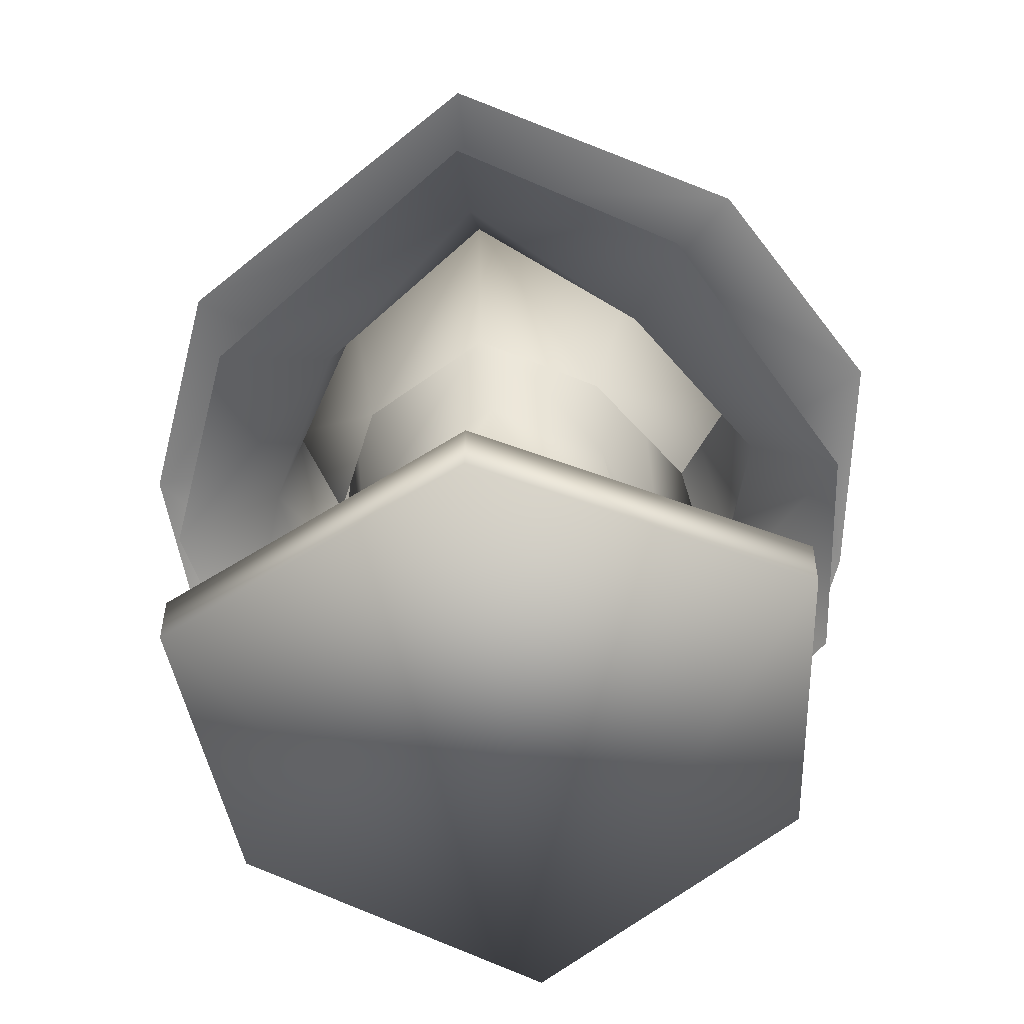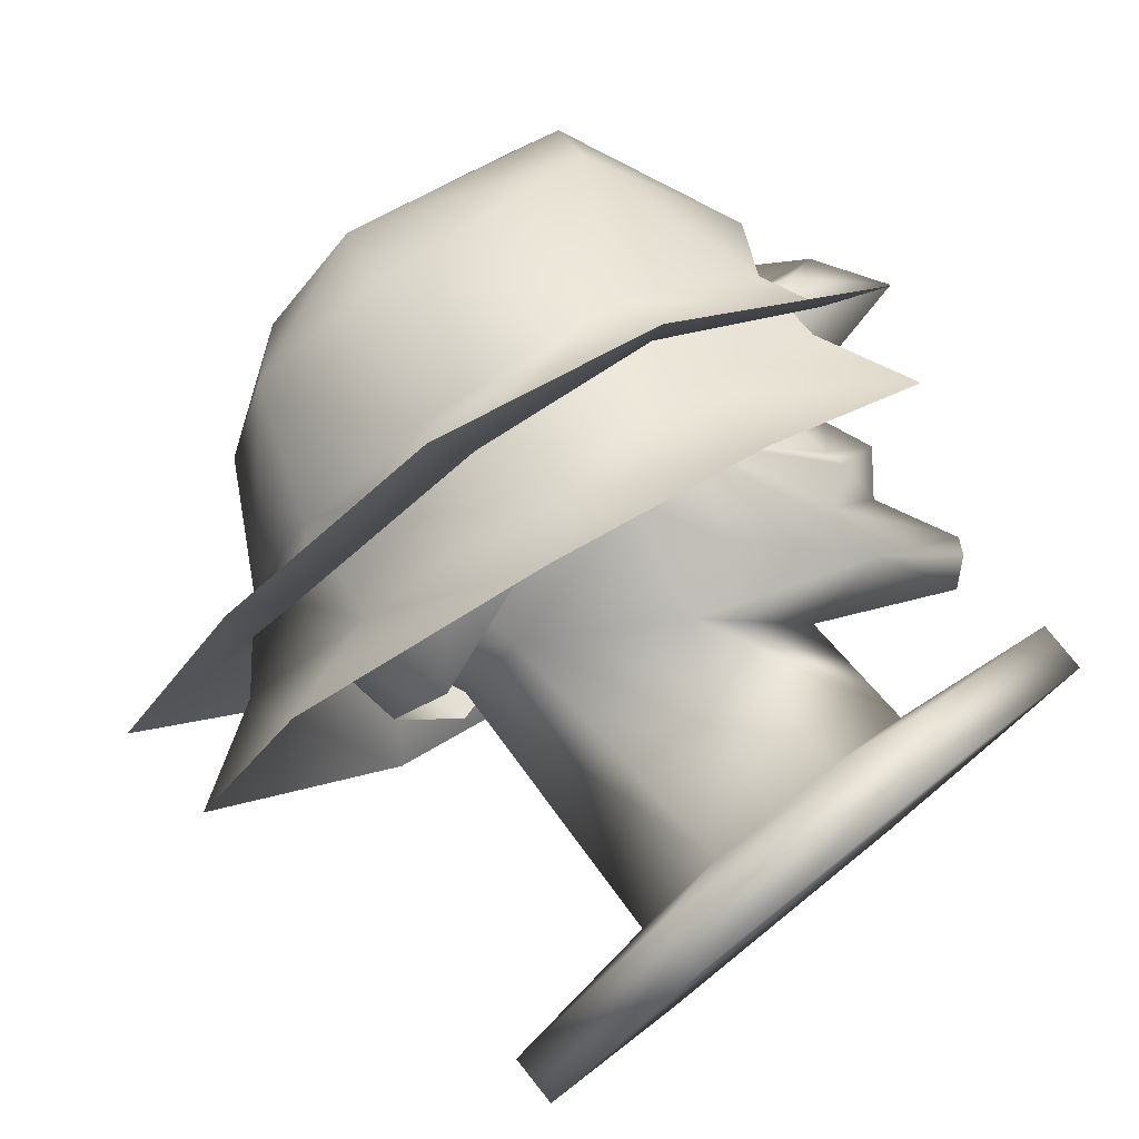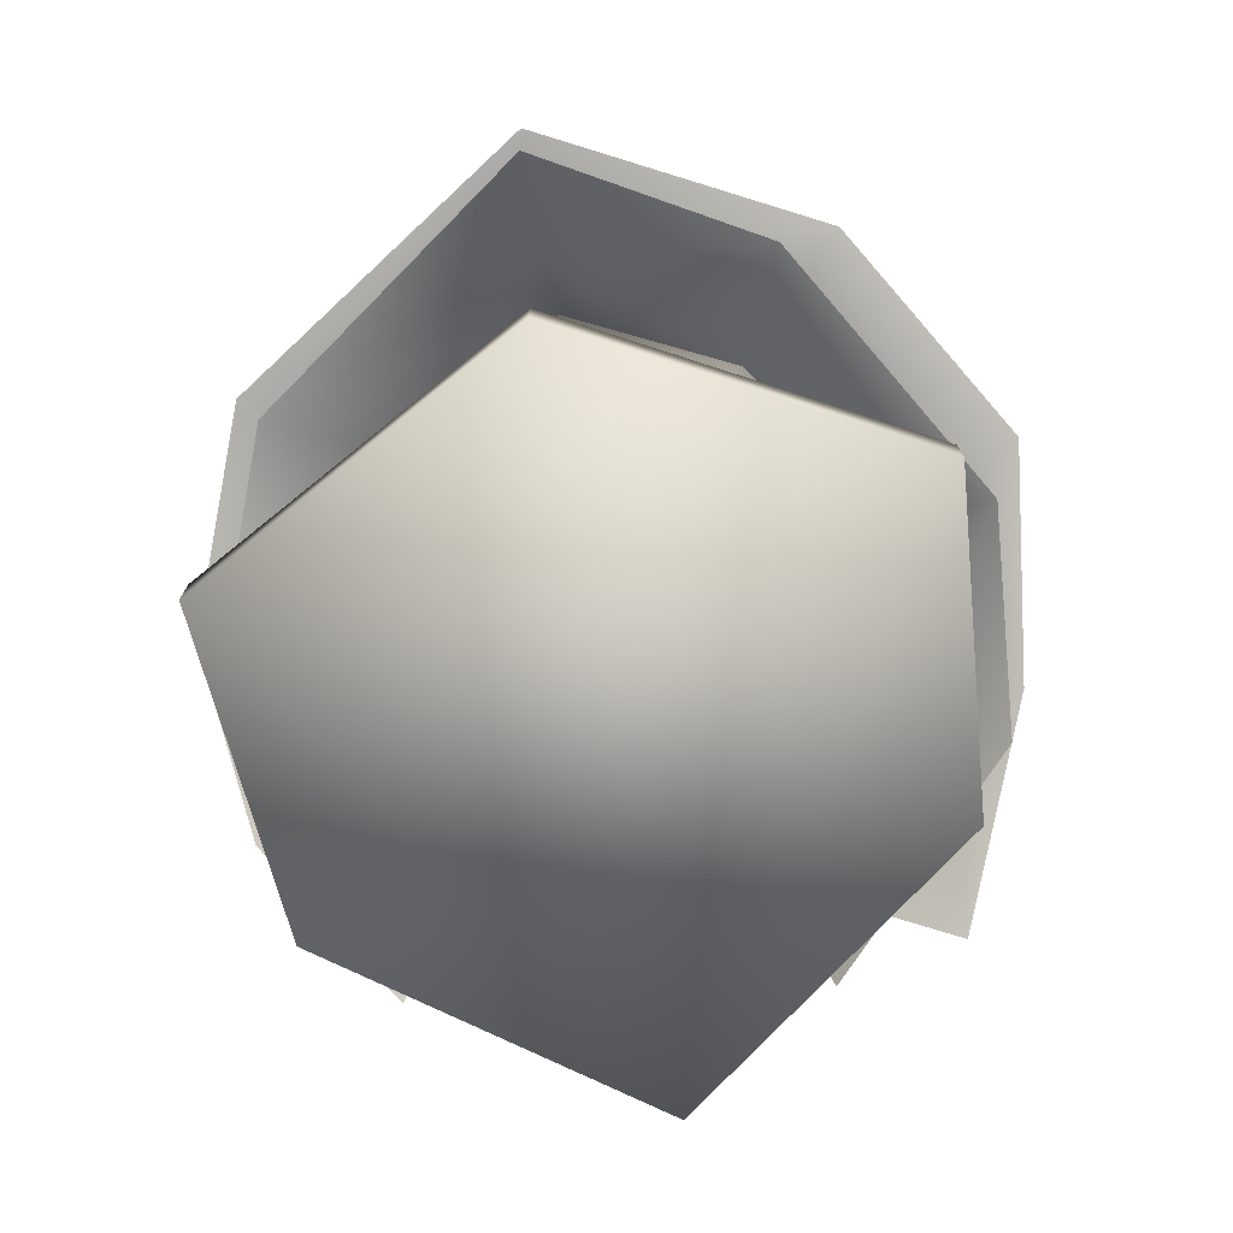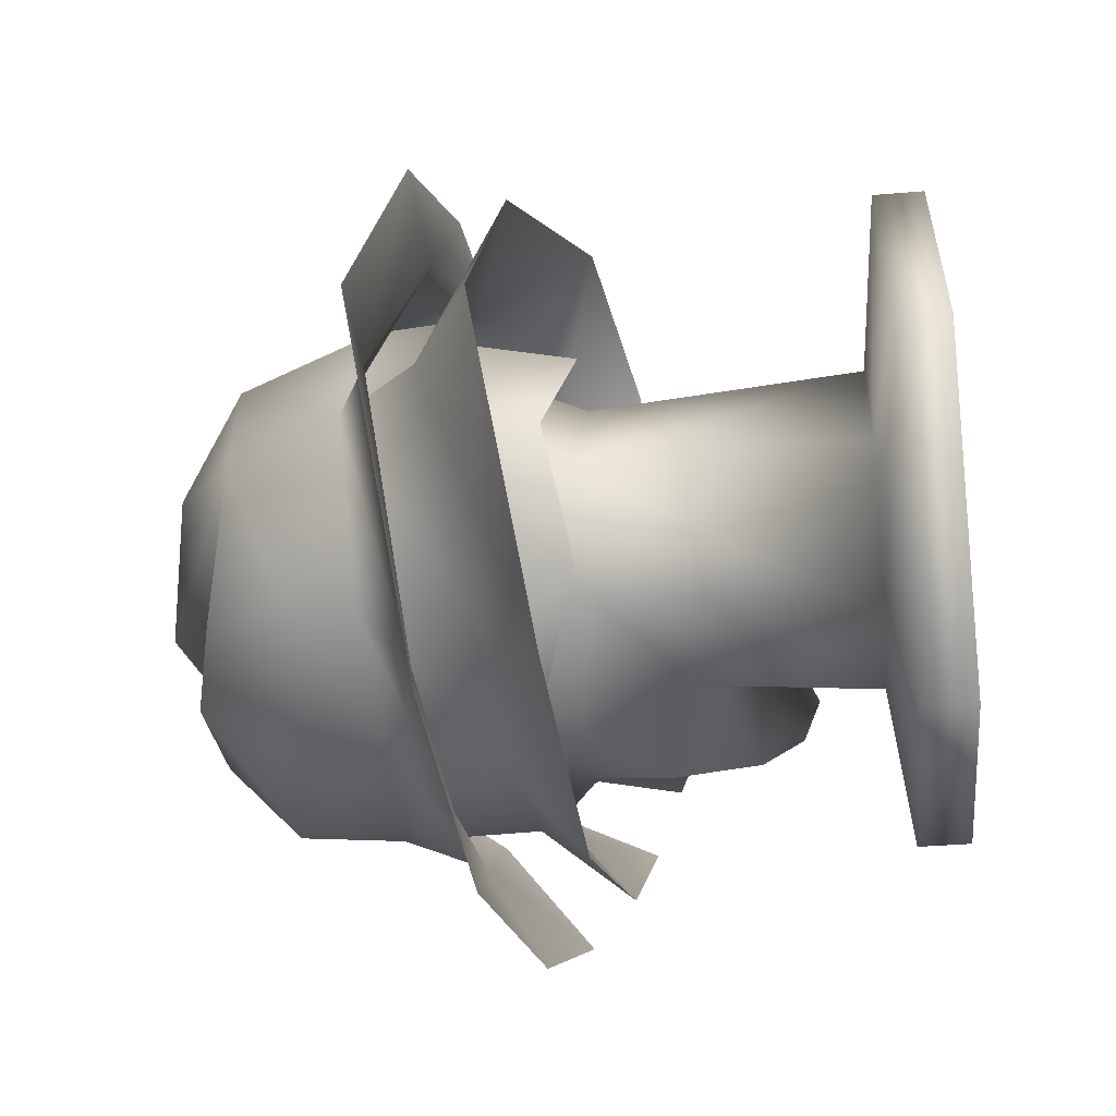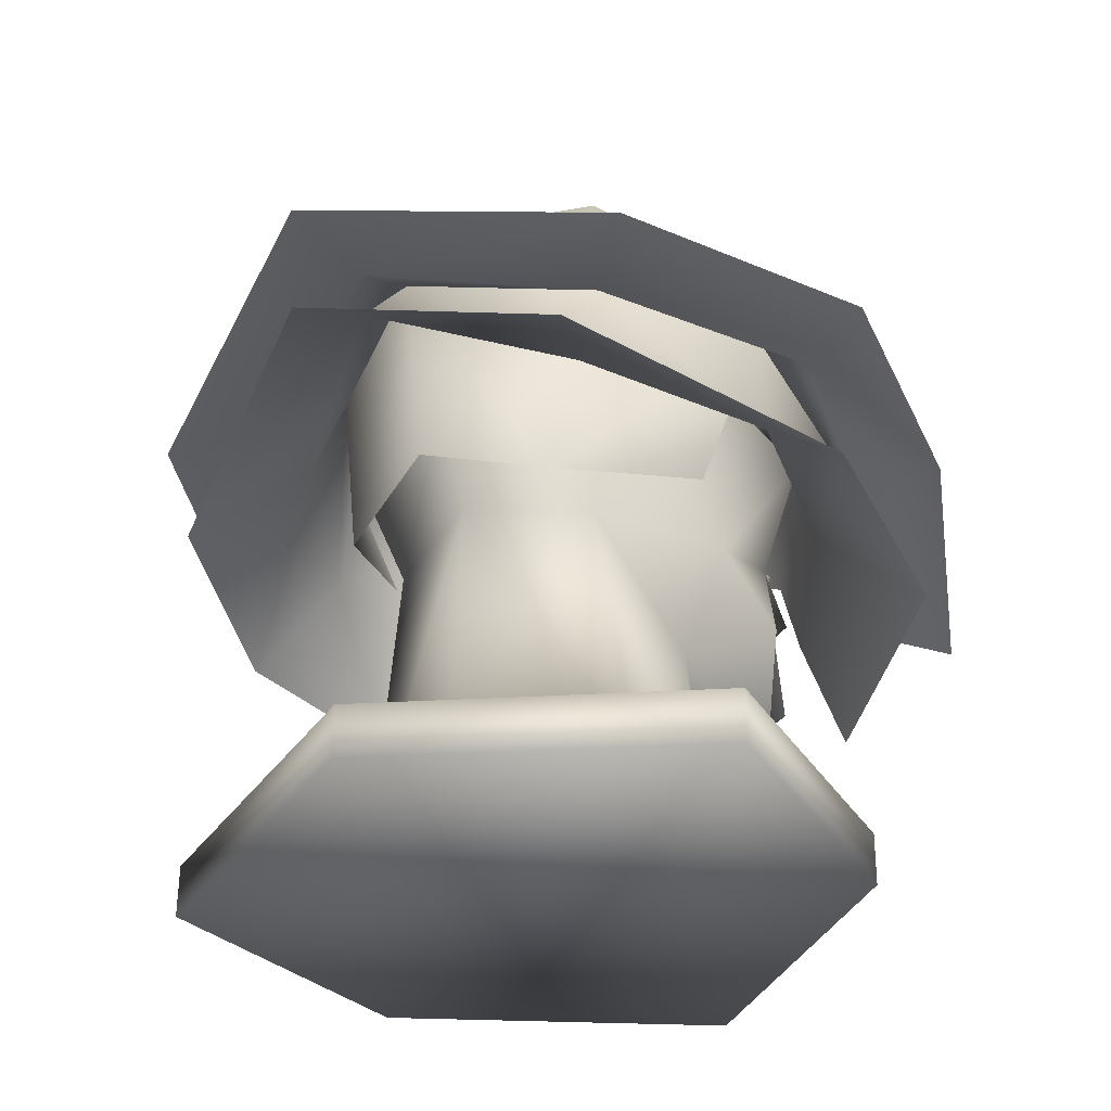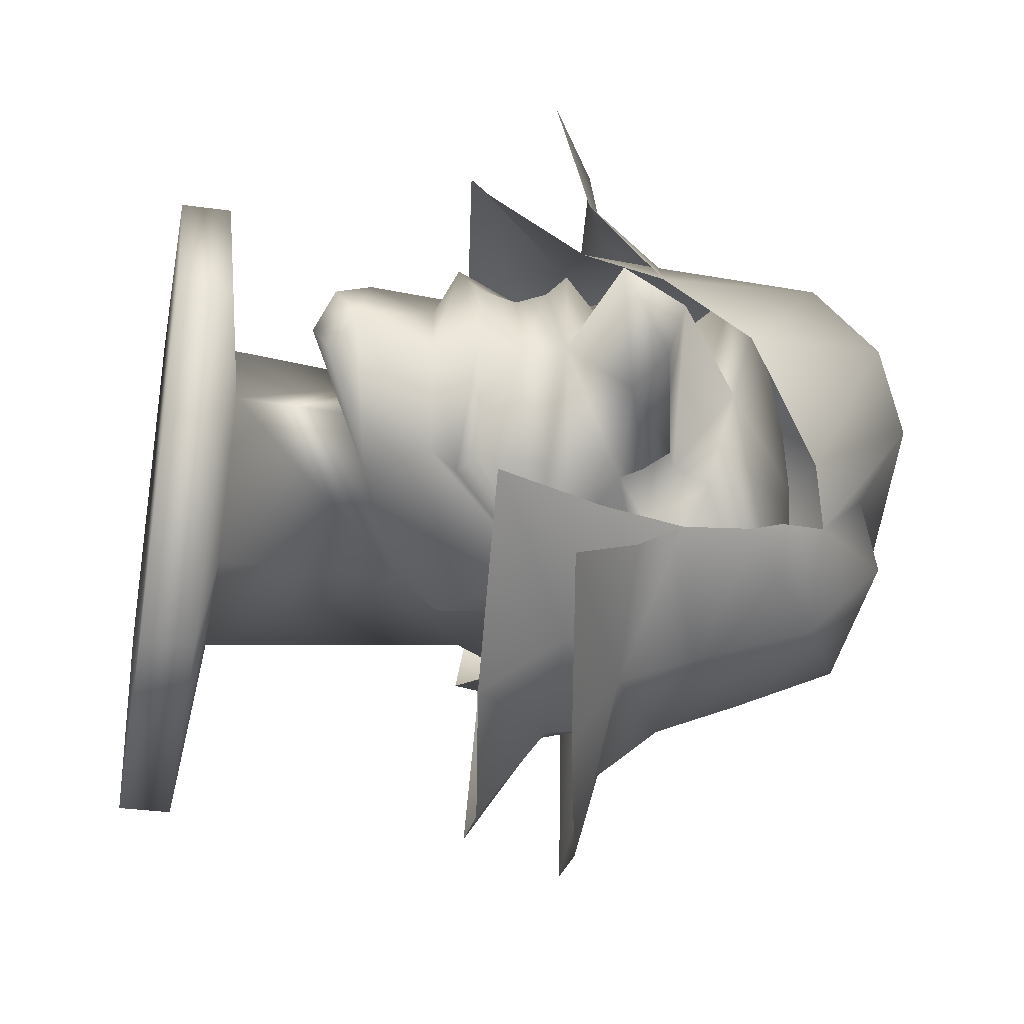
<metadata>
{"format":"obj","ext":"obj","renderer":"f3d","projection":"perspective","resolution":1024,"background":"white","views":[{"elev":-53.9,"azim":-83.7,"up":"+Y"},{"elev":78.3,"azim":-39.2,"up":"+Z"},{"elev":-75.6,"azim":-79.5,"up":"+Y"},{"elev":-36.1,"azim":-84.2,"up":"+Z"},{"elev":-33.1,"azim":-57.0,"up":"+Y"},{"elev":-34.0,"azim":78.9,"up":"+Z"}]}
</metadata>
<code>
o barbershop_wig03
v 0.0677 -0.002577 -0.0005733
v -0.03907 -0.00238 0.145
v -0.1941 -0.001366 0.1611
v 0.0677 -0.002577 -0.0005733
v -0.1941 -0.001366 -0.1622
v -0.03907 -0.00238 -0.1461
v 0.0677 -0.002577 -0.0005733
v -0.2814 -0.001328 -0.0005734
v -0.1941 -0.001366 -0.1622
v 0.0677 -0.002577 -0.0005733
v -0.1941 -0.001366 0.1611
v -0.1227 0.2184 0.1416
v -0.01958 0.2729 0.1261
v -0.121 0.2786 0.1382
v -0.02202 0.2169 0.1155
v -0.132 0.1804 0.1876
v -0.01964 0.1621 0.1752
v 0.02774 0.1593 -0.05544
v 0.05063 0.1794 -0.0005735
v 0.06085 0.1539 -0.0005735
v 0.02483 0.1797 -0.0523
v -0.0286 0.203 -0.08799
v 0.02863 0.1955 0.05614
v 0.05596 0.2004 -0.0005735
v 0.02863 0.1955 -0.05728
v -0.0286 0.203 -0.08799
v -0.0286 0.203 0.08684
v 0.02774 0.1593 0.05429
v 0.02483 0.1797 0.05116
v -0.0286 0.203 0.08684
v 0.0677 -0.002577 -0.0005733
v 0.06797 0.0252 -0.0005733
v -0.0388 0.0254 0.145
v -0.03907 -0.00238 0.145
v -0.1938 0.02641 0.1611
v -0.1941 -0.001366 0.1611
v -0.2812 0.02645 -0.0005734
v -0.2814 -0.001328 -0.0005734
v -0.1938 0.02641 -0.1622
v -0.1941 -0.001366 -0.1622
v -0.0388 0.0254 -0.1461
v -0.03907 -0.00238 -0.1461
v -0.07266 0.03598 -0.07174
v -0.02045 0.03588 -0.0005735
v -0.07266 0.03598 0.07059
v -0.1485 0.03647 0.07848
v -0.1912 0.03649 -0.0005735
v -0.1485 0.03647 -0.07962
v -0.1938 0.02641 -0.1622
v -0.1167 0.1858 -0.1878
v -0.1139 0.2235 -0.134
v -0.02736 0.17 -0.1627
v -0.03379 0.218 -0.1227
v 0.06155 0.1631 -0.08621
v 0.02363 0.2251 -0.07507
v -0.03539 0.2896 -0.1255
v -0.1155 0.2864 -0.1263
v 0.02032 0.2693 -0.08041
v 0.02661 0.3209 -0.07612
v -0.01937 0.348 -0.111
v 0.02147 0.345 -0.07304
v 0.02525 0.3049 -0.08036
v -0.03507 0.2458 -0.1446
v 0.0252 0.2433 -0.09785
v 0.07077 0.2 -0.1373
v -0.01763 0.2164 -0.1943
v -0.1192 0.2397 -0.2051
v -0.1152 0.2525 -0.1572
v -0.02096 0.3895 -0.06629
v -0.02369 0.3838 -0.02076
v -0.1053 0.387 -0.08341
v -0.1133 0.3331 -0.106
v -0.09285 0.3878 -0.05683
v -0.02147 0.2411 0.1416
v -0.02294 0.2338 0.1908
v 0.08428 0.1902 0.1412
v -0.124 0.2461 0.1697
v -0.1433 0.2537 0.209
v 0.06561 0.2122 0.09055
v -0.09928 0.3571 0.1032
v 0.02494 0.3494 0.08461
v -0.08788 0.3997 0.06069
v -0.0916 0.4077 -0.02945
v -0.02369 0.3838 -0.02076
v 0.01353 0.3987 0.002446
v 0.03459 0.3807 0.03991
v 0.06208 0.2525 0.04901
v 0.02147 0.345 -0.07304
v 0.05756 0.3309 -0.0589
v 0.08755 0.2912 -0.004431
v 0.06049 0.2095 0.06017
v 0.08248 0.154 0.07407
v -0.274 0.2785 -0.002545
v -0.3322 0.2798 -0.002545
v -0.2591 0.2641 0.1404
v -0.2233 0.2563 0.1048
v -0.1433 0.2537 0.209
v -0.124 0.2461 0.1697
v -0.237 0.2966 -0.002242
v -0.1988 0.289 0.08314
v -0.121 0.2786 0.1382
v -0.132 0.1804 0.1876
v -0.2057 0.2335 0.08262
v -0.264 0.2123 0.1093
v -0.2721 0.2546 -0.002545
v -0.3268 0.2231 -0.002545
v -0.1227 0.2184 0.1416
v -0.1721 0.363 0.07089
v -0.08788 0.3997 0.06069
v -0.1432 0.3968 0.0232
v -0.09928 0.3571 0.1032
v -0.0916 0.4077 -0.02945
v -0.2007 0.3602 -0.002239
v -0.09285 0.3878 -0.05683
v -0.1499 0.3759 -0.06202
v -0.2007 0.3602 -0.002239
v -0.1053 0.387 -0.08341
v -0.1133 0.3331 -0.106
v -0.237 0.2966 -0.002242
v -0.1787 0.3298 -0.0723
v -0.197 0.263 -0.1254
v -0.1192 0.2397 -0.2051
v -0.231 0.2556 -0.1626
v -0.1152 0.2525 -0.1572
v -0.1841 0.2938 -0.08116
v -0.3322 0.2798 -0.002545
v -0.274 0.2785 -0.002545
v -0.1155 0.2864 -0.1263
v -0.1966 0.1832 0.05877
v -0.1988 0.289 0.08314
v -0.121 0.2786 0.1382
v -0.1173 0.206 0.1009
v -0.111 0.2098 -0.09595
v -0.1896 0.1857 -0.06595
v -0.2219 0.1993 -0.002062
v -0.1139 0.2235 -0.134
v -0.1958 0.2369 -0.09199
v -0.2721 0.2546 -0.002545
v -0.3268 0.2231 -0.002545
v -0.2284 0.1984 -0.1454
v -0.1167 0.1858 -0.1878
v -0.155 0.181 0.05792
v -0.1848 0.1871 -0.0005735
v -0.1485 0.03647 0.07848
v -0.07869 0.1336 0.06554
v -0.06874 0.1952 0.08531
v -0.04857 0.1508 0.1027
v -0.0286 0.203 0.08684
v 0.01189 0.102 0.06013
v 0.01464 0.1359 0.0447
v 0.06422 0.0886 -0.0005735
v -0.07266 0.03598 0.07059
v -0.02045 0.03588 -0.0005735
v -0.1485 0.03647 -0.07962
v -0.07869 0.1336 -0.06669
v -0.07266 0.03598 -0.07174
v -0.02367 0.1014 -0.0005735
v -0.04857 0.1508 -0.1038
v 0.01189 0.102 -0.06128
v 0.0455 0.06848 -0.0005735
v 0.05518 0.07842 0.01884
v 0.05518 0.07842 -0.01999
v 0.01464 0.1359 -0.04585
v -0.0286 0.203 -0.08799
v -0.06874 0.1952 -0.08645
v -0.155 0.181 -0.05907
v -0.1912 0.03649 -0.0005735
v -0.01632 0.3288 -0.0973
v -0.1311 0.3336 -0.03455
v -0.04022 0.3472 -0.03321
v 0.03305 0.2968 -0.0005735
v -0.04667 0.3508 -0.0005736
v -0.04022 0.3472 0.03206
v -0.1144 0.354 -0.0005736
v -0.01177 0.3131 -0.107
v -0.007618 0.2922 -0.03265
v 0.001719 0.2703 -0.02983
v 0.002166 0.274 -0.0524
v -0.0111 0.2567 -0.05689
v -0.01829 0.2766 -0.0724
v -0.02884 0.2611 -0.1112
v -0.08884 0.2843 -0.0975
v -0.1248 0.3126 -0.09062
v -0.01632 0.3288 -0.0973
v -0.1672 0.246 -0.08244
v -0.1795 0.3017 -0.0562
v -0.1665 0.3387 -0.0005736
v -0.1311 0.3336 0.0334
v -0.01632 0.3288 0.09616
v -0.01177 0.3131 0.1058
v 0.01088 0.2381 0.04582
v 0.03282 0.257 0.0237
v -0.0111 0.2567 0.05575
v -0.02884 0.2611 0.1101
v -0.01829 0.2766 0.07125
v -0.08884 0.2843 0.09635
v -0.1248 0.3126 0.08947
v -0.01632 0.3288 0.09616
v -0.1795 0.3017 0.05505
v -0.1672 0.246 0.08129
v -0.2052 0.2986 -0.0005736
v -0.2072 0.2345 -0.0005736
v 0.02863 0.1955 -0.05728
v 0.03257 0.2063 -0.06784
v 0.05596 0.2004 -0.0005735
v 0.01088 0.2381 -0.04697
v 0.02772 0.1476 -0.06659
v 0.02774 0.1593 -0.05544
v 0.06085 0.1539 -0.0005735
v 0.02774 0.1593 0.05429
v 0.02772 0.1476 0.06545
v 0.04323 0.1318 -0.0005735
v 0.03551 0.2444 0.05655
v 0.03417 0.2597 0.043
v 0.06575 0.2327 0.02828
v 0.08281 0.2483 0.01618
v 0.1257 0.2147 -0.0005735
v 0.03257 0.2063 0.0667
v 0.02863 0.1955 0.05614
v 0.06575 0.2327 -0.02943
v 0.03551 0.2444 -0.05769
v 0.03417 0.2597 -0.04415
v 0.08281 0.2483 -0.01733
v 0.1019 0.2527 -0.0005735
v 0.03282 0.257 -0.02485
v -0.007618 0.2922 0.0315
v 0.002166 0.274 0.05125
v 0.001719 0.2703 0.02869
g Geoset0
f 1 2 3
f 4 5 6
f 7 8 9
f 10 11 8
f 12 13 14
f 12 15 13
f 12 16 15
f 16 17 15
f 18 19 20
f 21 19 18
f 18 22 21
f 23 19 24
f 19 25 24
f 19 21 25
f 26 25 21
f 27 28 29
f 19 28 20
f 19 29 28
f 29 19 23
f 23 30 29
f 31 32 33
f 33 34 31
f 34 33 35
f 35 36 34
f 36 35 37
f 37 38 36
f 38 37 39
f 39 40 38
f 40 39 41
f 41 42 40
f 41 43 44
f 44 32 41
f 42 41 32
f 32 31 42
f 32 44 45
f 45 33 32
f 33 45 46
f 46 35 33
f 35 46 47
f 47 37 35
f 37 47 48
f 48 49 37
f 49 48 43
f 43 41 49
f 50 51 52
f 52 51 53
f 52 53 54
f 53 55 54
f 56 51 57
f 53 51 56
f 58 53 56
f 55 53 58
f 59 60 61
f 62 60 59
f 62 56 60
f 58 56 62
f 58 63 56
f 64 63 58
f 63 64 65
f 66 63 65
f 66 67 63
f 67 68 63
f 63 68 57
f 56 63 57
f 56 57 60
f 69 61 60
f 69 70 61
f 69 71 70
f 69 60 71
f 60 72 71
f 60 57 72
f 71 73 70
f 74 75 76
f 77 75 74
f 77 78 75
f 77 13 14
f 77 74 13
f 74 79 13
f 79 74 76
f 14 13 80
f 13 81 80
f 80 81 82
f 73 83 84
f 84 83 85
f 83 82 85
f 82 86 85
f 81 86 82
f 79 87 13
f 84 85 88
f 85 89 88
f 85 86 89
f 86 90 89
f 81 90 86
f 81 87 90
f 13 87 81
f 91 87 13
f 15 91 13
f 91 15 92
f 15 17 92
f 93 94 95
f 93 95 96
f 97 96 95
f 97 98 96
f 99 93 96
f 99 96 100
f 98 100 96
f 98 101 100
f 102 103 104
f 105 104 103
f 106 104 105
f 99 105 103
f 107 101 100
f 101 108 100
f 108 109 110
f 108 111 109
f 111 108 101
f 110 109 112
f 113 110 112
f 113 108 110
f 113 99 108
f 99 100 108
f 99 103 100
f 107 100 103
f 107 103 102
f 114 113 112
f 115 116 114
f 117 115 114
f 118 115 117
f 119 116 120
f 120 116 115
f 118 120 115
f 121 122 123
f 124 122 121
f 125 124 121
f 126 127 123
f 123 127 121
f 127 119 121
f 121 119 125
f 125 119 120
f 120 128 125
f 120 118 128
f 119 129 130
f 131 130 129
f 132 131 129
f 128 133 134
f 128 124 125
f 128 134 125
f 119 125 134
f 135 119 134
f 135 129 119
f 128 136 125
f 125 136 137
f 137 119 125
f 138 119 137
f 139 138 140
f 140 138 137
f 137 141 140
f 136 141 137
f 142 143 144
f 144 145 142
f 146 142 145
f 147 146 145
f 146 147 148
f 149 148 147
f 150 148 149
f 151 150 149
f 152 153 145
f 145 144 152
f 154 155 156
f 153 156 155
f 157 153 155
f 153 157 145
f 157 149 145
f 149 147 145
f 158 159 155
f 159 157 155
f 159 160 157
f 160 149 157
f 160 161 149
f 162 160 159
f 151 160 162
f 160 151 161
f 149 161 151
f 162 159 151
f 163 151 159
f 164 163 159
f 164 159 158
f 158 165 164
f 165 158 155
f 166 165 155
f 155 154 166
f 143 166 154
f 167 143 154
f 143 167 144
f 168 169 170
f 170 171 168
f 171 170 172
f 173 171 172
f 174 173 172
f 171 175 168
f 175 171 176
f 176 171 177
f 178 176 177
f 179 178 177
f 179 180 178
f 181 180 179
f 182 180 181
f 180 176 178
f 175 176 180
f 170 174 172
f 170 169 174
f 180 182 175
f 183 175 182
f 183 184 175
f 184 183 169
f 183 182 185
f 183 185 186
f 186 169 183
f 187 169 186
f 174 169 187
f 188 174 187
f 188 173 174
f 188 189 173
f 171 173 189
f 189 190 171
f 191 192 193
f 193 194 191
f 195 194 193
f 195 196 194
f 196 195 190
f 190 197 196
f 198 197 190
f 197 198 188
f 188 187 199
f 188 199 197
f 200 197 199
f 197 200 196
f 200 146 196
f 196 146 194
f 194 146 148
f 148 191 194
f 201 187 186
f 187 201 199
f 201 202 199
f 199 202 200
f 202 142 200
f 142 146 200
f 202 186 185
f 202 201 186
f 165 166 185
f 166 202 185
f 143 202 166
f 202 143 142
f 203 204 205
f 205 204 206
f 206 204 164
f 206 164 181
f 165 181 164
f 165 182 181
f 165 185 182
f 204 203 164
f 207 208 209
f 207 164 208
f 210 211 209
f 211 212 209
f 212 207 209
f 212 163 207
f 163 164 207
f 148 211 210
f 148 150 211
f 150 212 211
f 151 212 150
f 212 151 163
f 191 213 214
f 191 214 192
f 191 215 213
f 214 213 215
f 214 215 216
f 192 214 216
f 215 205 217
f 191 205 215
f 218 205 191
f 218 191 148
f 219 218 148
f 218 219 205
f 205 220 217
f 205 206 220
f 220 206 221
f 221 206 222
f 221 222 220
f 220 222 223
f 217 220 223
f 217 223 224
f 223 225 224
f 222 225 223
f 222 206 225
f 226 227 228
f 171 226 228
f 228 224 171
f 224 177 171
f 225 177 224
f 225 179 177
f 225 206 179
f 181 179 206
f 226 171 190
f 226 190 195
f 226 195 227
f 195 193 227
f 227 193 228
f 193 192 228
f 228 192 224
f 192 216 224
f 216 217 224
f 215 217 216

</code>
